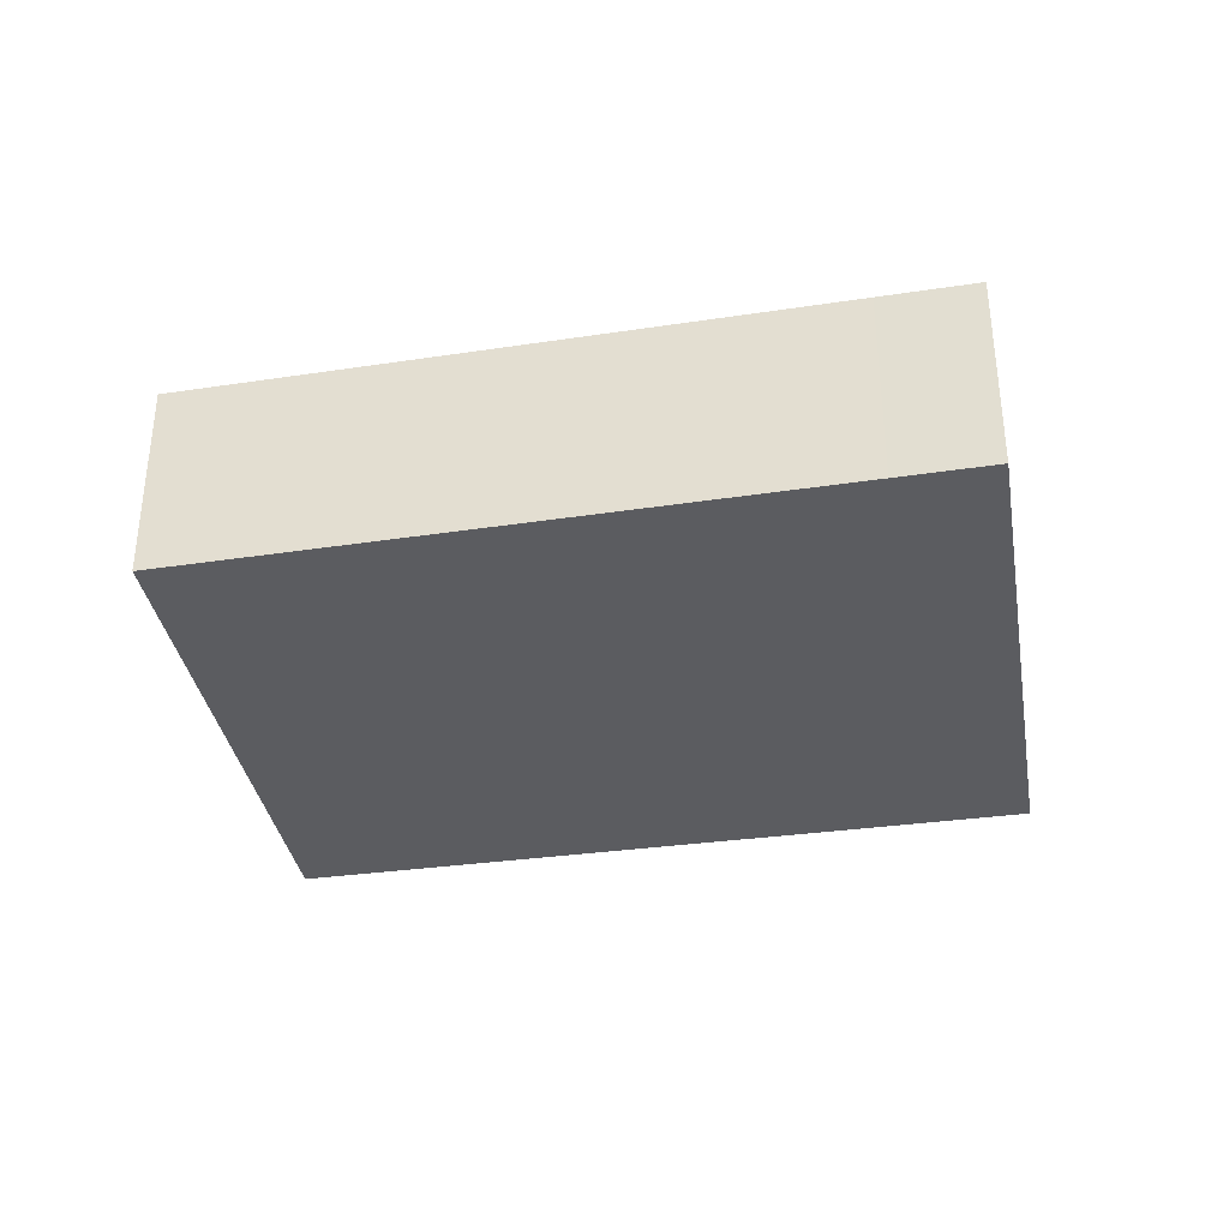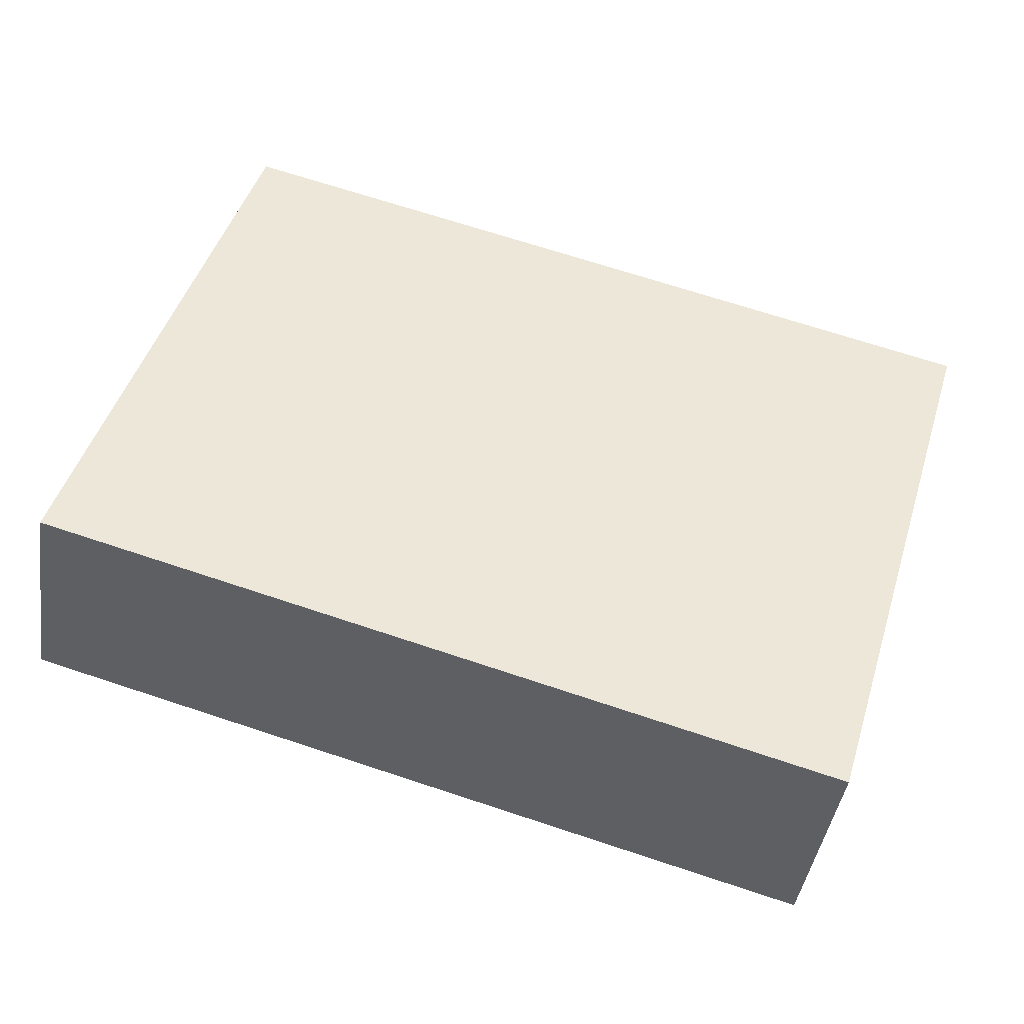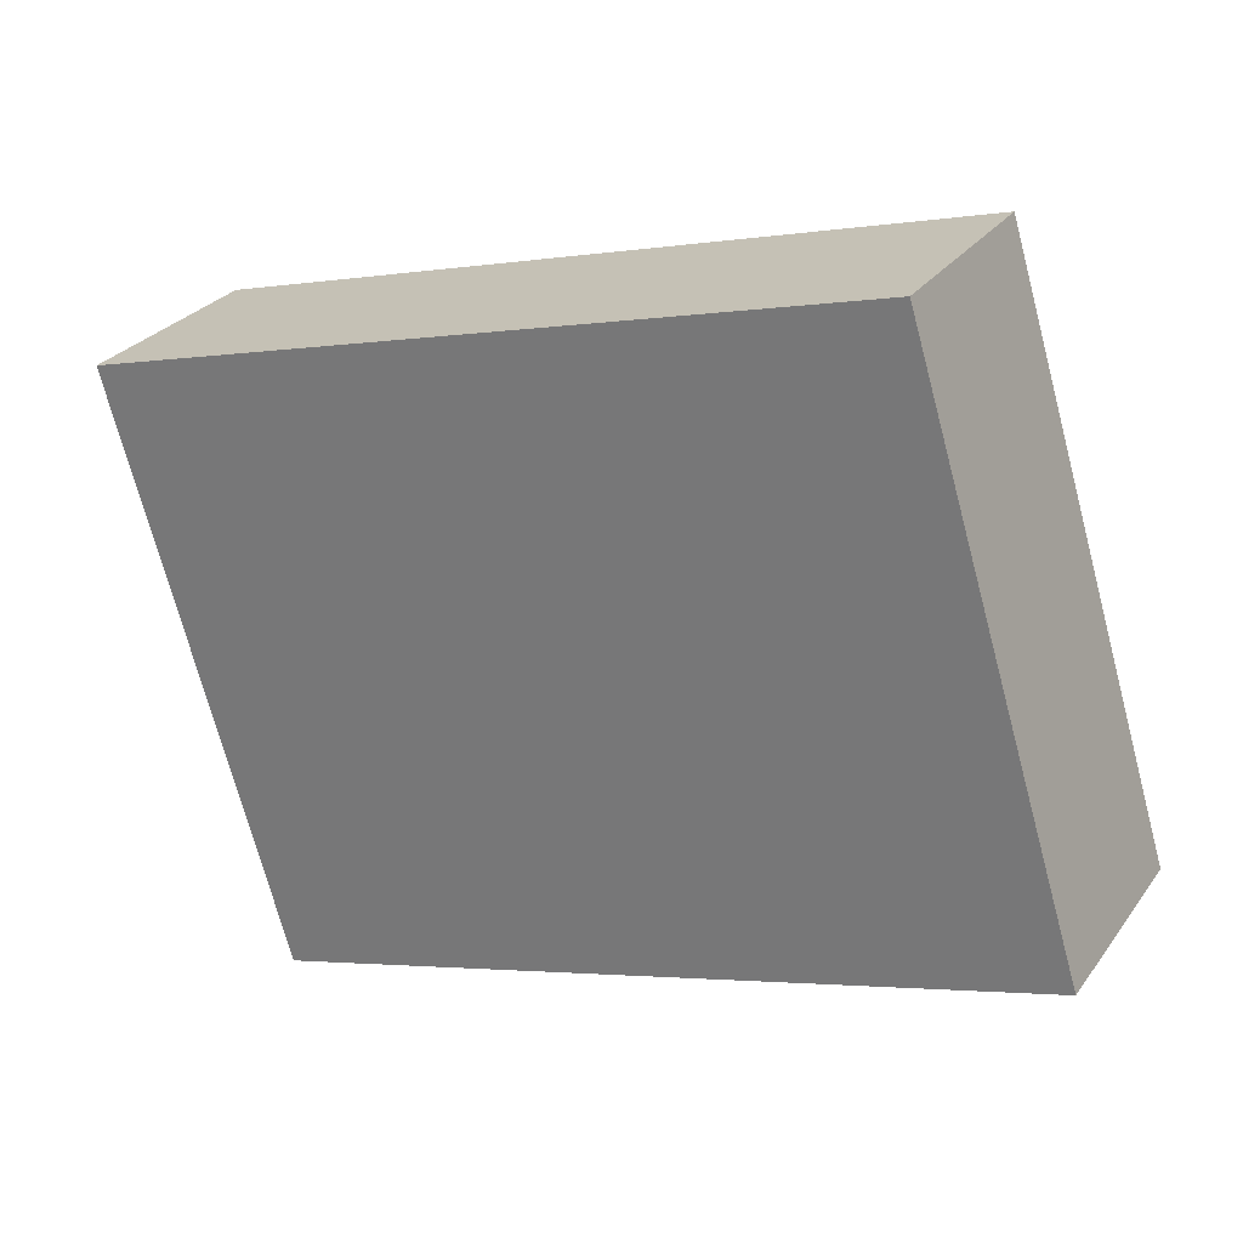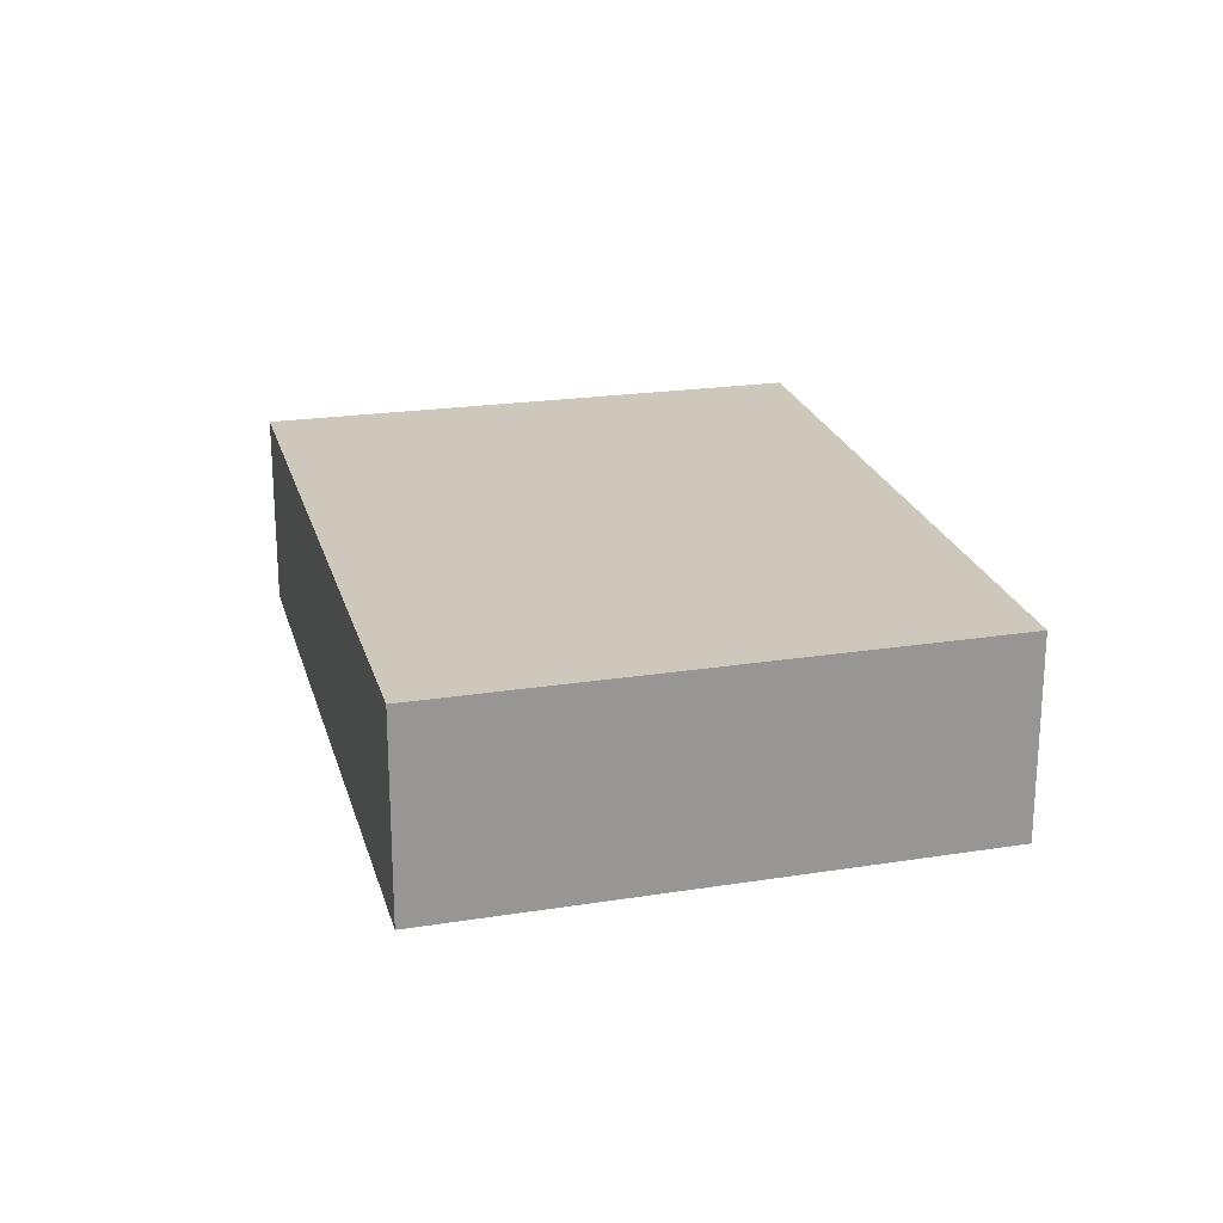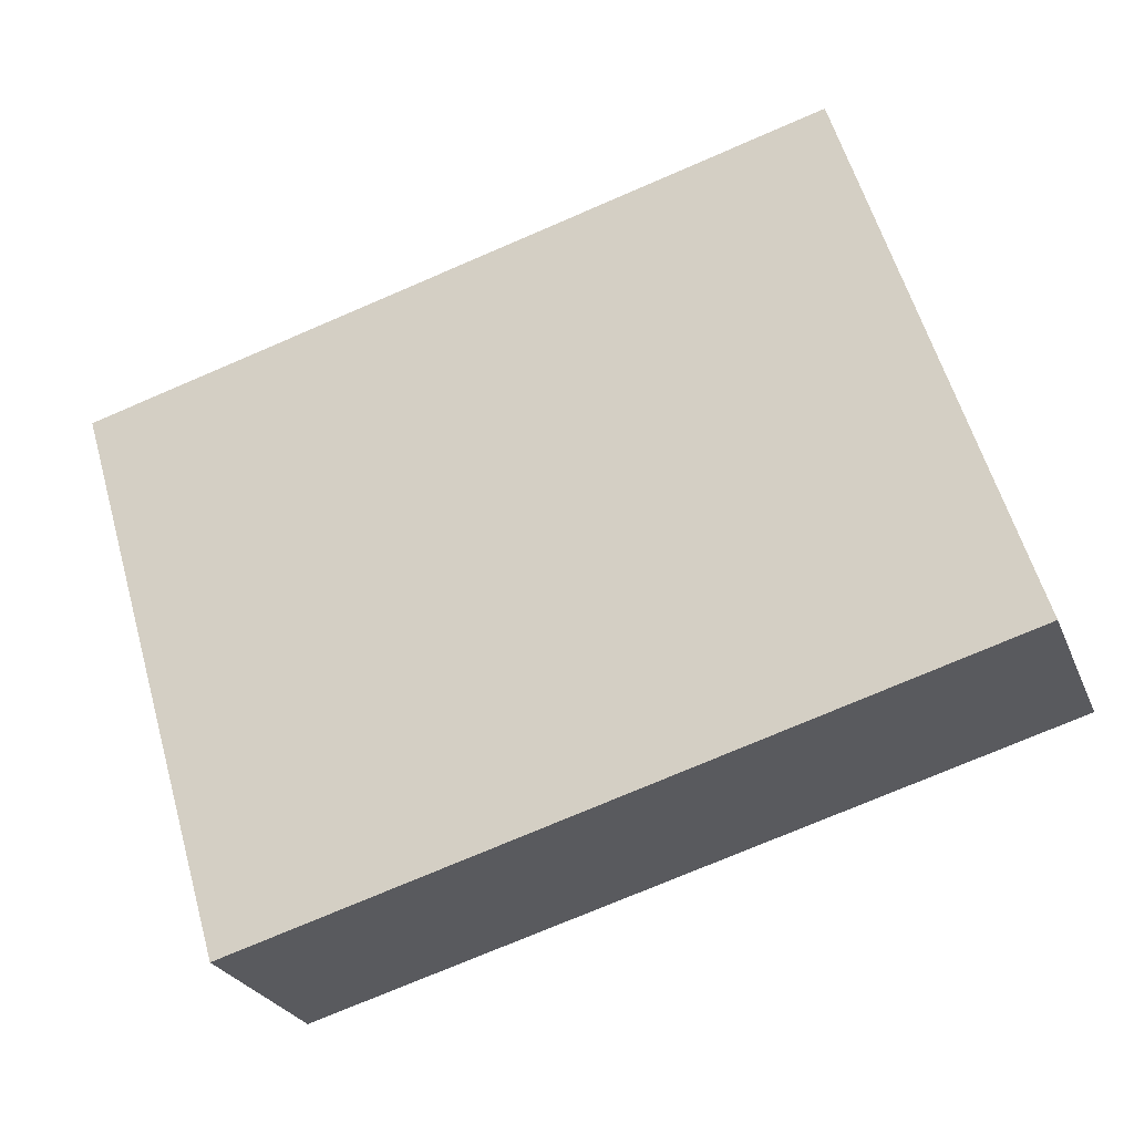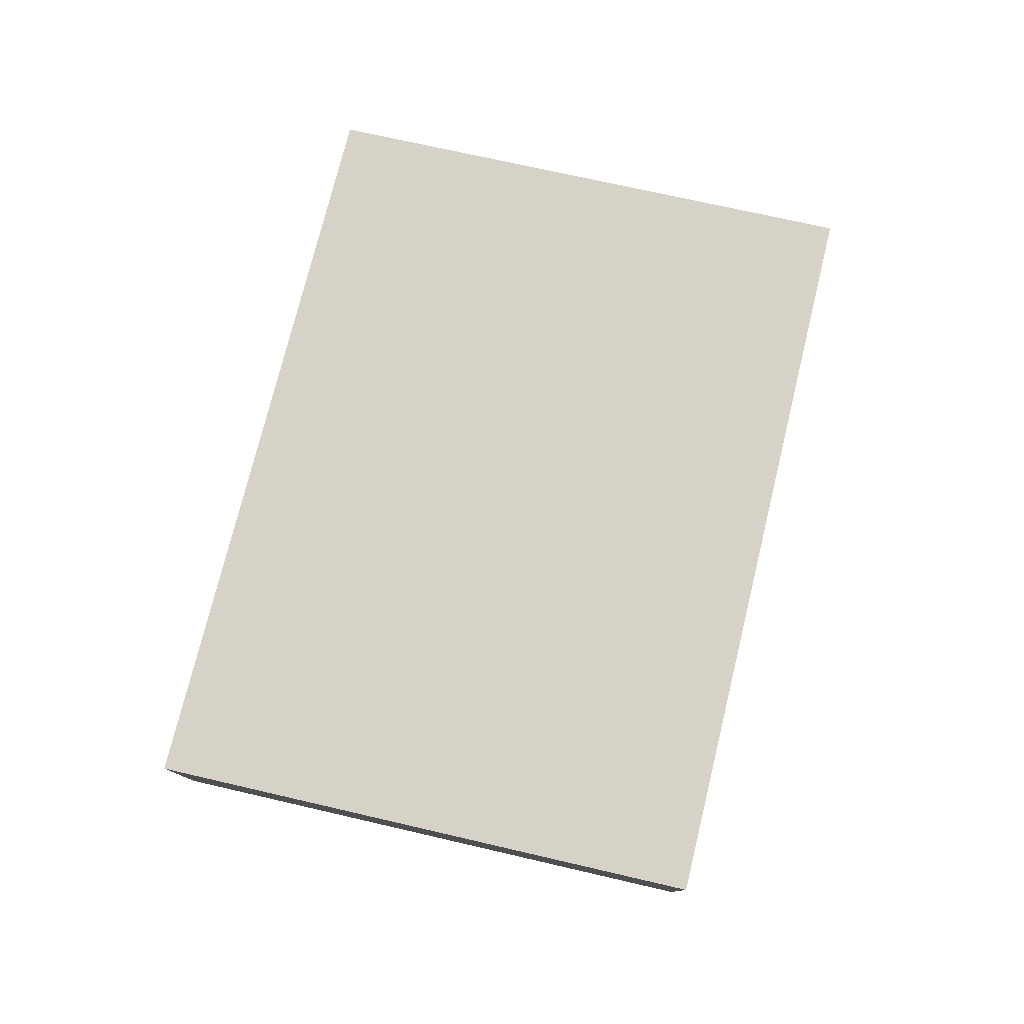
<metadata>
{"format":"obj","ext":"obj","renderer":"f3d","projection":"perspective","resolution":1024,"background":"white","views":[{"elev":-35.0,"azim":26.4,"up":"+Y"},{"elev":-42.3,"azim":-8.6,"up":"+Z"},{"elev":27.8,"azim":-151.7,"up":"+Z"},{"elev":21.9,"azim":-88.5,"up":"+Y"},{"elev":-26.0,"azim":-161.1,"up":"+Z"},{"elev":78.5,"azim":119.4,"up":"+Y"}]}
</metadata>
<code>
v  2.645 3.21 8.593
v  9.971 3.21 -2.849
v  0 3.21 1.966e-16
v  12.8 3.21 5.876
v  11.71 3.21 -3.347
v  14.31 3.21 5.445
v  14.32 3.21 5.471
v  0 0 0
v  2.645 -5.262e-16 8.593
v  12.8 -3.598e-16 5.876
v  14.32 -3.35e-16 5.471
v  11.71 2.049e-16 -3.347
v  14.31 -3.334e-16 5.445
v  9.971 1.745e-16 -2.849
g defaultobject
f 1 2 3
f 2 1 4
f 2 4 5
f 5 4 6
f 6 4 7
f 8 1 3
f 1 8 9
f 9 4 1
f 4 9 10
f 4 10 7
f 7 10 11
f 11 6 7
f 6 11 5
f 5 11 12
f 12 11 13
f 2 8 3
f 8 2 14
f 14 2 5
f 14 5 12
f 10 13 11
f 13 10 12
f 12 10 9
f 12 9 14
f 14 9 8

</code>
